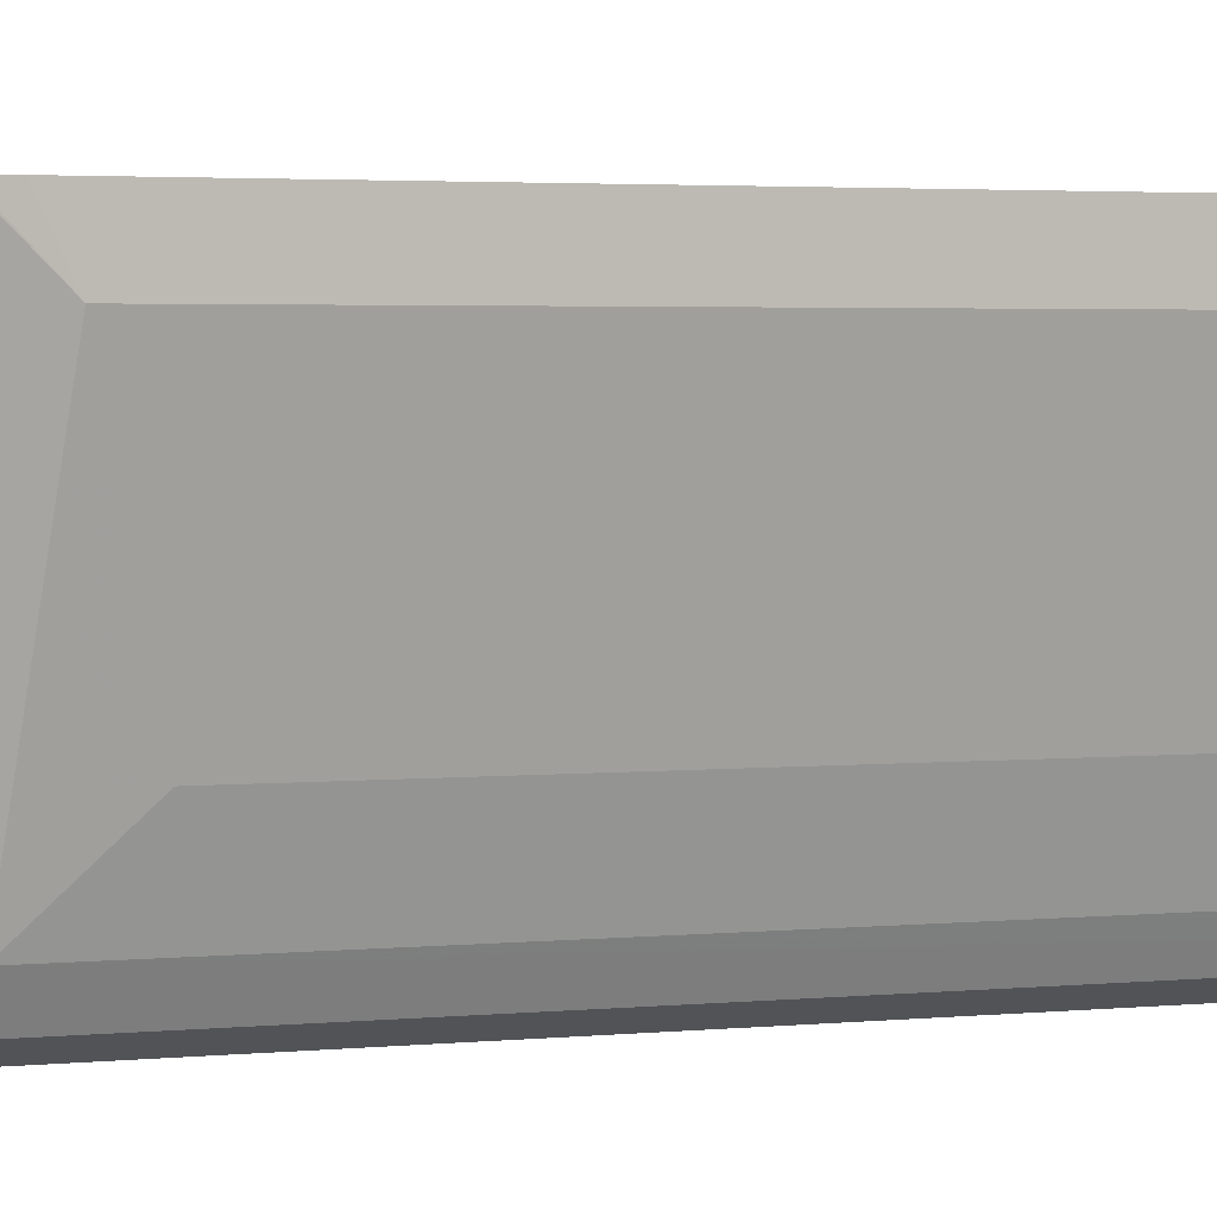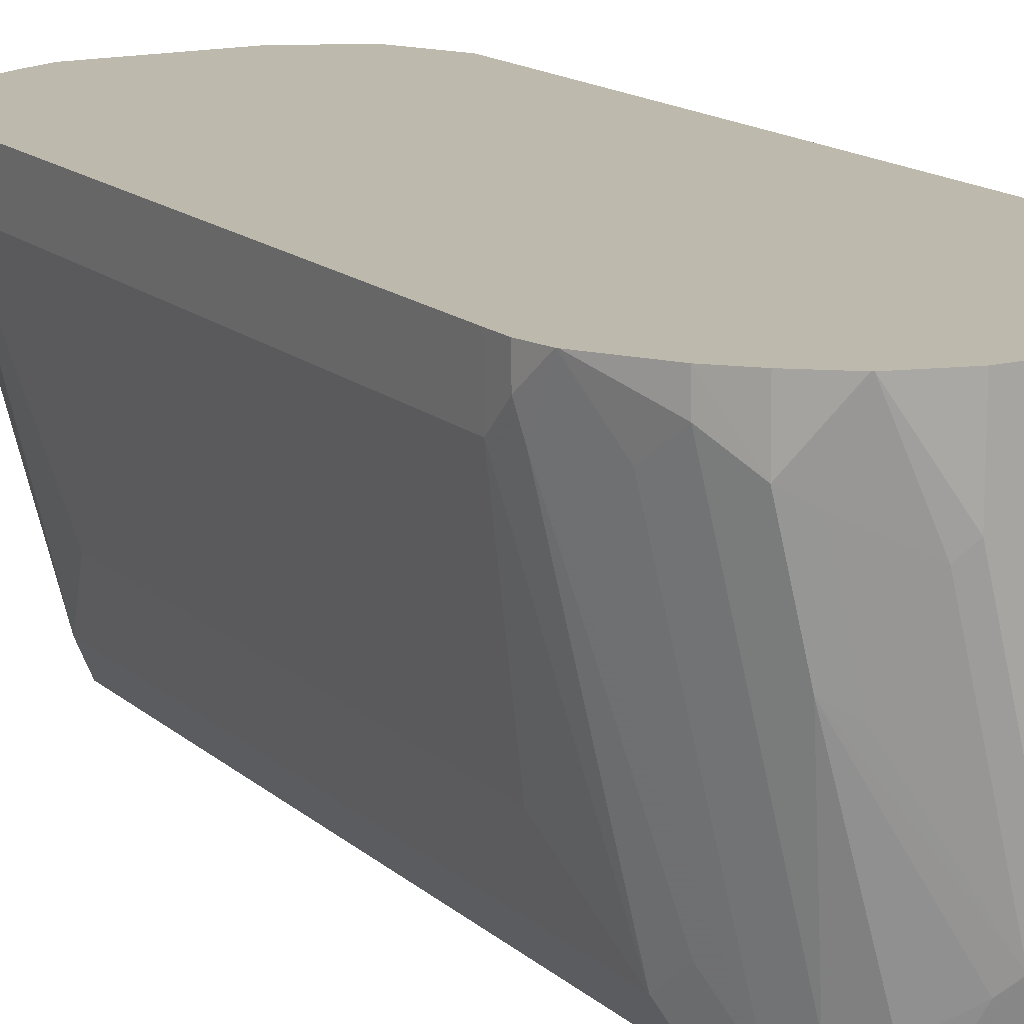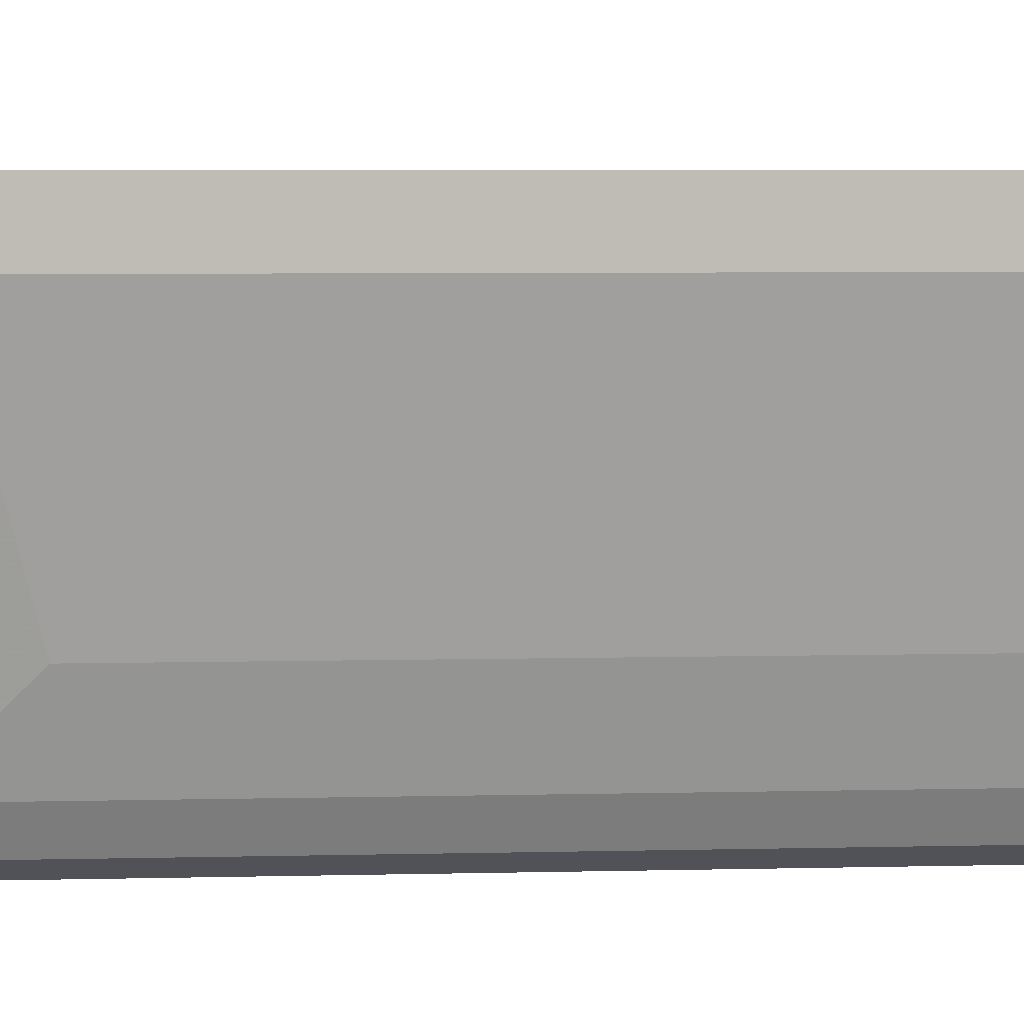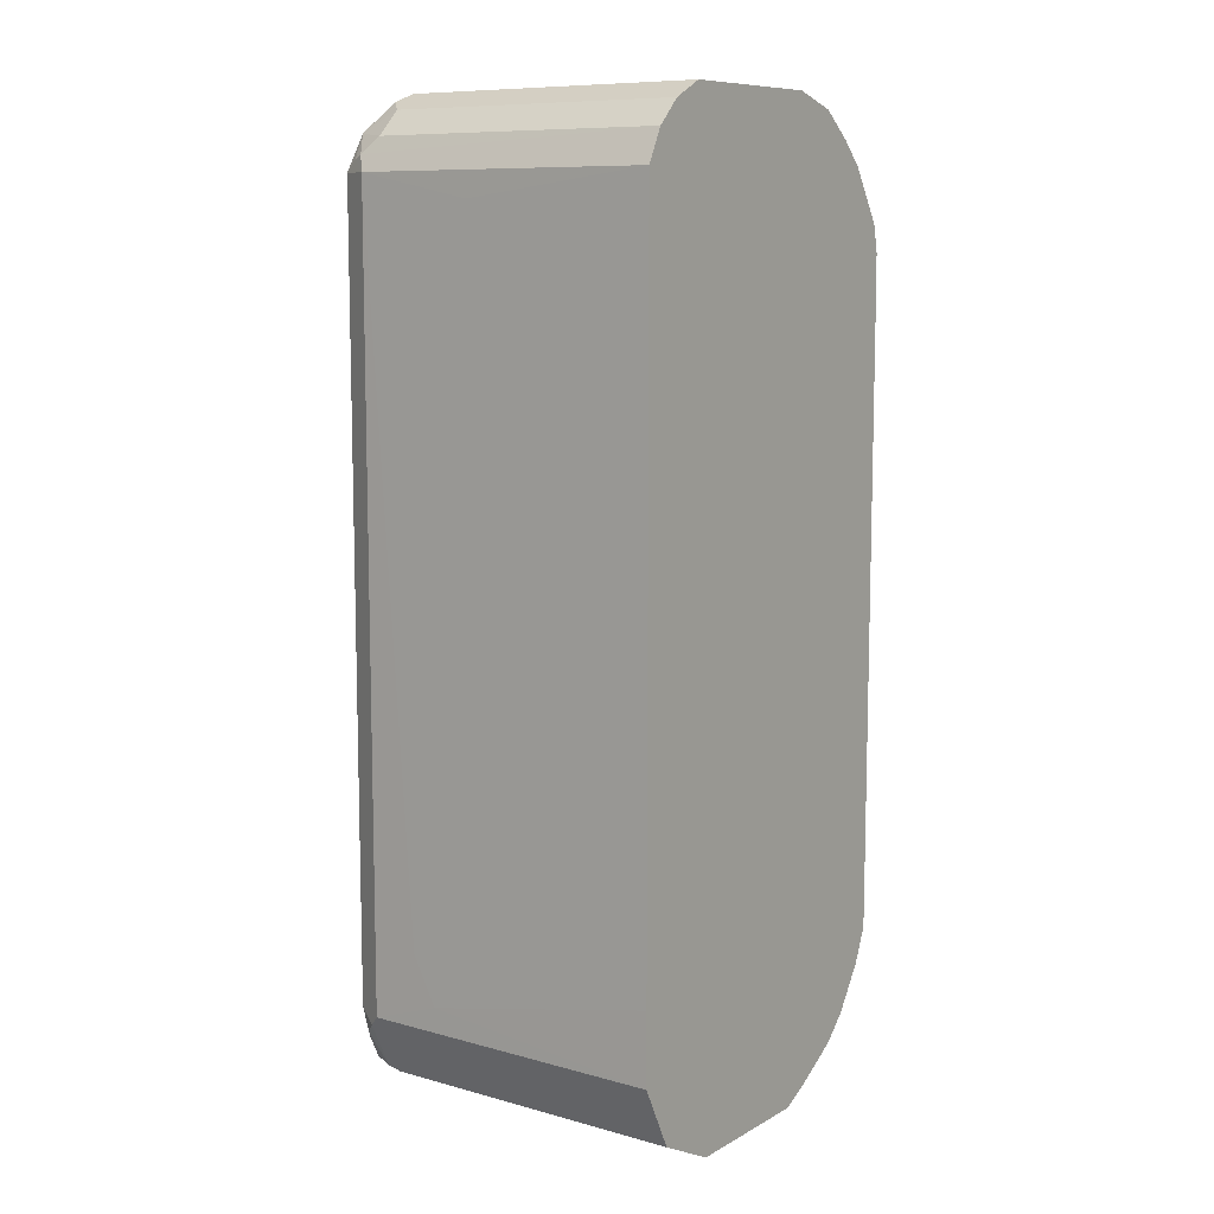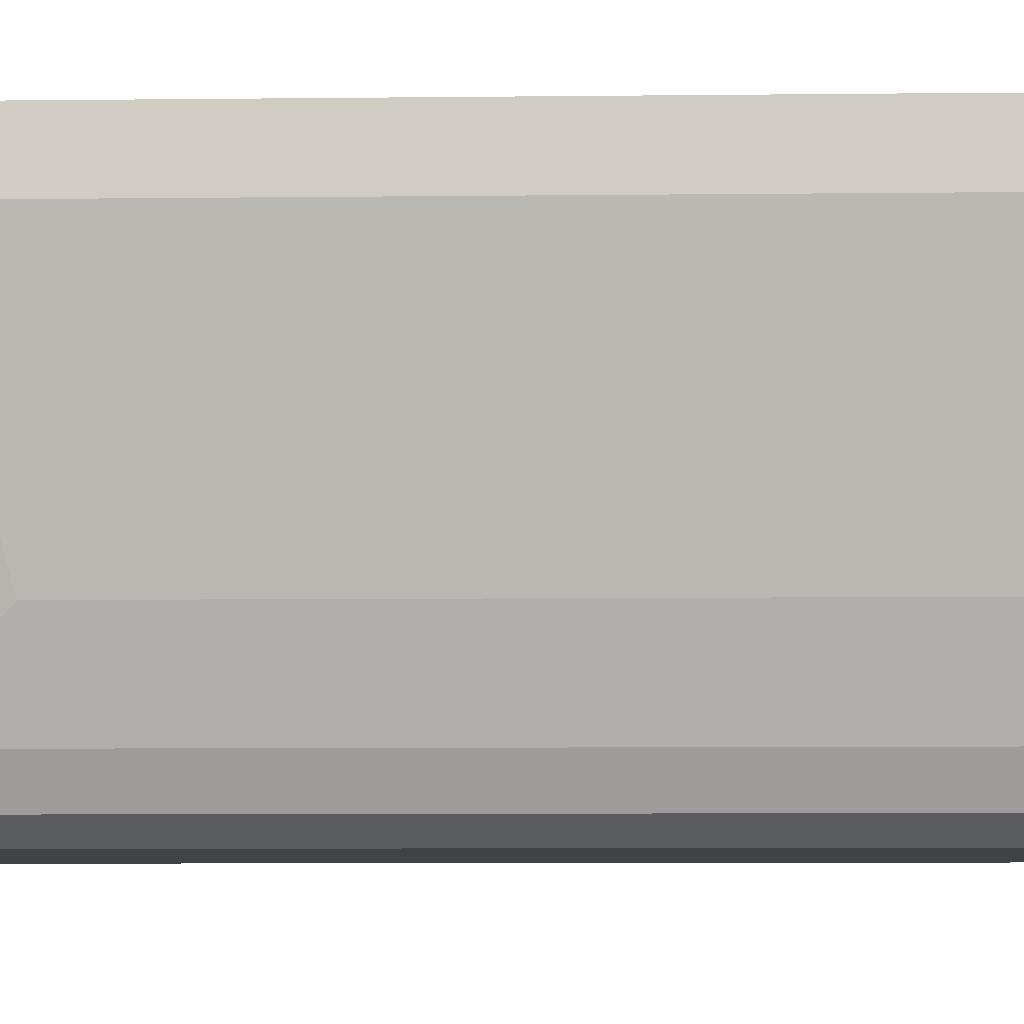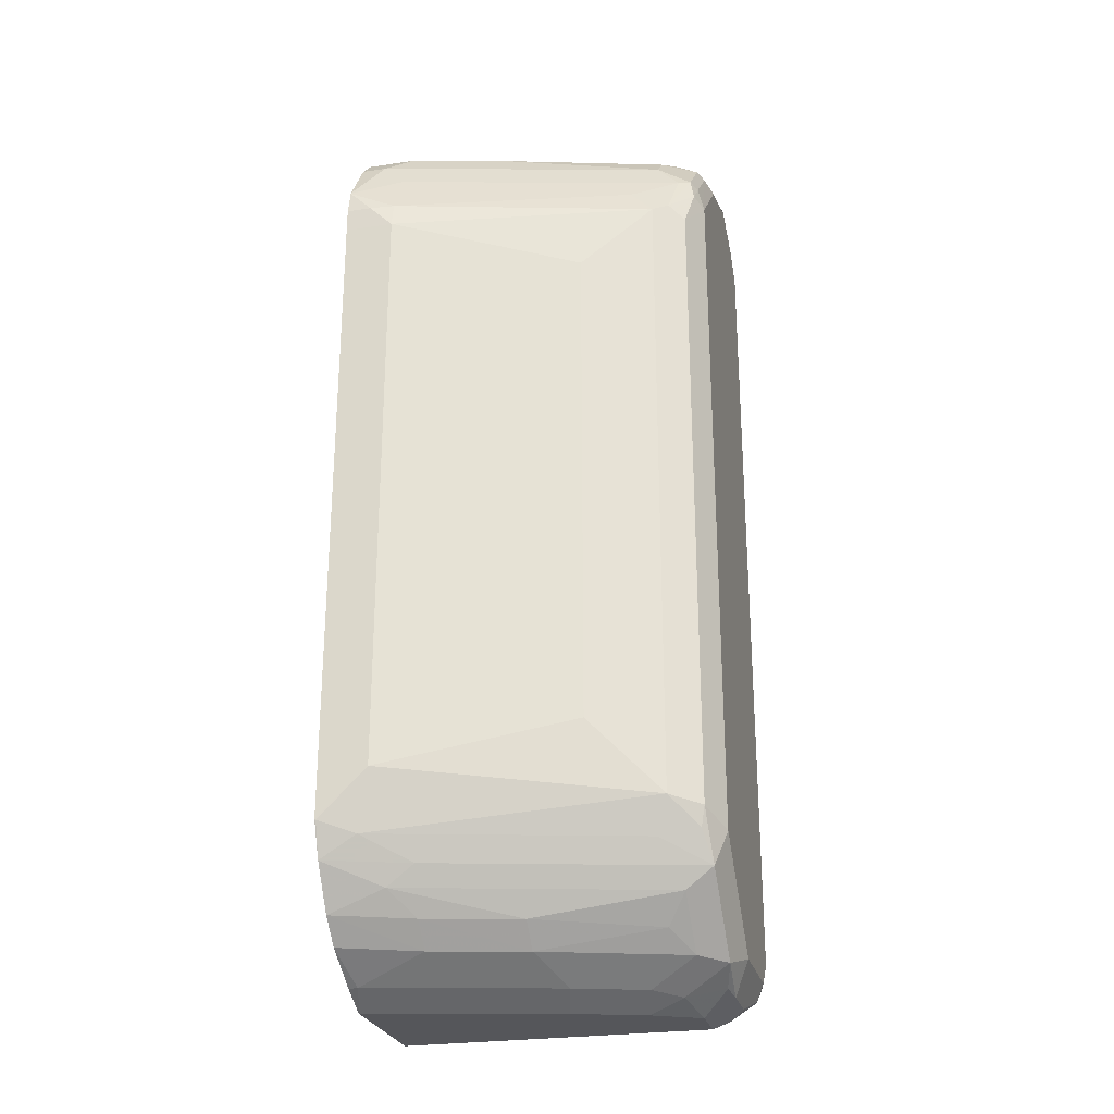
<metadata>
{"format":"obj","ext":"obj","renderer":"f3d","projection":"perspective","resolution":1024,"background":"white","views":[{"elev":2.8,"azim":69.3,"up":"+Z"},{"elev":15.0,"azim":150.3,"up":"+Z"},{"elev":4.9,"azim":85.0,"up":"+Z"},{"elev":9.4,"azim":-54.3,"up":"+Y"},{"elev":-7.0,"azim":92.0,"up":"+Z"},{"elev":-25.9,"azim":103.7,"up":"+Y"}]}
</metadata>
<code>
v -2.762e-05 -0.2684 -0.5935
v 0.0001529 -0.2675 -0.5935
v 0.000183 0.2683 -0.5935
v 0.0003935 -0.2483 -0.5935
v 0.0003935 0.2488 -0.5935
v -2.762e-05 0.2684 -0.6135
v -0.0046 0.2898 -0.5935
v -0.004811 0.2708 -0.6327
v -2.762e-05 0.2492 -0.6327
v -2.762e-05 -0.23 -0.6327
v -2.762e-05 -0.2684 -0.5944
v -0.009594 -0.278 -0.6231
v -0.01917 -0.2492 -0.6902
v -0.05754 -0.2492 -0.8436
v -0.03835 -0.1917 -0.7861
v -0.03835 0.2109 -0.7861
v -0.05754 0.2684 -0.8436
v -0.06391 0.2748 -0.8564
v -0.07031 -0.2556 -0.8691
v -0.07031 0.262 -0.8691
v -0.09586 -0.2684 -0.8819
v -0.08628 -0.2971 -0.8723
v -0.07352 -0.2716 -0.8659
v -0.06712 -0.278 -0.834
v -0.02879 -0.2971 -0.6614
v -0.03198 -0.3131 -0.6391
v -0.01134 -0.2954 -0.5935
v -0.05352 -0.3491 -0.5935
v -0.03435 -0.3299 -0.5935
v -0.05114 -0.3323 -0.6583
v -0.0703 -0.3515 -0.6583
v -0.0895 -0.3706 -0.6007
v -0.1278 -0.3706 -0.7541
v -0.08947 -0.3515 -0.7349
v -0.1278 -0.3515 -0.85
v -0.147 -0.3706 -0.8116
v -0.163 -0.3738 -0.834
v -0.1725 -0.3835 -0.8053
v -0.1534 -0.3835 -0.7477
v -0.115 -0.3835 -0.5944
v -0.0895 -0.3706 -0.5935
v -0.115 -0.3835 -0.5935
v -0.2301 -0.3835 -0.8436
v -0.1917 -0.3835 -0.8436
v -0.1694 -0.3675 -0.8659
v -0.1438 -0.3546 -0.8723
v -0.1853 -0.3706 -0.8691
v -0.2237 -0.3706 -0.8691
v -0.2492 -0.3451 -0.8819
v -0.2556 -0.3579 -0.8755
v -0.2708 -0.3451 -0.8771
v -0.2732 -0.3546 -0.8723
v -0.2364 -0.377 -0.8564
v -0.2708 -0.3594 -0.8628
v -0.2828 -0.3546 -0.8532
v -0.2948 -0.3259 -0.8628
v -0.302 -0.3163 -0.8532
v -0.2812 -0.3579 -0.8436
v -0.2812 -0.3579 -0.672
v -0.3068 -0.3067 -0.5935
v -0.3068 -0.3067 -0.8436
v -0.3068 0.3259 -0.8436
v -0.294 0.3259 -0.8691
v -0.294 -0.3067 -0.8691
v -0.2828 -0.3355 -0.8723
v -0.2812 -0.3259 -0.8755
v -0.2684 -0.3259 -0.8819
v -0.2492 0.3451 -0.8819
v -0.2684 0.3259 -0.8819
v -0.278 0.3355 -0.8771
v -0.2588 0.3546 -0.8771
v -0.2205 0.3738 -0.8771
v -0.2109 0.3642 -0.8819
v -0.2109 0.377 -0.8755
v -0.2301 0.3786 -0.8652
v -0.2492 0.3706 -0.8691
v -0.278 0.3546 -0.8675
v -0.2972 0.3355 -0.858
v -0.3004 0.3387 -0.85
v -0.3068 0.3259 -0.5935
v -0.294 0.3515 -0.5935
v -0.294 0.3515 -0.8372
v -0.2748 0.3706 -0.8372
v -0.262 0.377 -0.85
v -0.2588 0.3738 -0.858
v -0.2492 0.3835 -0.8436
v -0.2109 0.3835 -0.8628
v -0.2013 0.3786 -0.8723
v -0.1534 0.3579 -0.8755
v -0.1534 0.3451 -0.8819
v -0.1342 0.3475 -0.8771
v -0.09586 0.2876 -0.8819
v -0.09586 0.3091 -0.8771
v -0.1246 0.3499 -0.8723
v -0.1438 0.3594 -0.8723
v -0.1534 0.3714 -0.8628
v -0.163 0.3786 -0.8532
v -0.1246 0.3594 -0.8532
v -0.1438 0.3786 -0.8148
v -0.1725 0.3835 -0.8436
v -0.1342 0.3835 -0.7286
v -0.1534 0.3835 -0.8053
v -0.115 0.3835 -0.6519
v -0.1246 0.3786 -0.7381
v -0.06711 0.3594 -0.6423
v -0.08629 0.3594 -0.719
v -0.07032 0.3515 -0.7094
v -0.1342 0.3714 -0.8244
v -0.1087 0.3515 -0.8436
v -0.08628 0.3115 -0.8723
v -0.0895 0.3323 -0.8436
v -0.08149 0.3091 -0.8628
v -0.05114 0.3323 -0.6902
v -0.05114 0.3515 -0.6327
v -0.07755 0.372 -0.5935
v -0.07641 0.3714 -0.5935
v -0.05087 0.3513 -0.5935
v -0.03168 0.3322 -0.5935
v -0.03198 0.3323 -0.6135
v -0.02397 0.3091 -0.6327
v -0.04314 0.3091 -0.7094
v -0.005232 0.291 -0.5935
v -0.2492 0.3835 -0.5935
v -0.115 0.3835 -0.5935
v -0.1055 0.3786 -0.6614
v -0.2748 0.3706 -0.5935
v -0.3069 -0.2489 -0.5935
v -0.3069 -0.2871 -0.7857
v -0.3069 -0.2488 -0.8049
v -0.3069 0.2885 -0.5935
v -0.3069 0.3061 -0.7477
v -0.23 -0.3835 -0.5935
v -0.2812 -0.3579 -0.5935
v -0.06233 0.2899 -0.8244
v -0.0831 0.294 -0.8755
v -0.1151 -0.2876 -0.8819
v -0.1725 -0.3451 -0.8819
v -0.1055 -0.3163 -0.8723
v -0.0895 -0.3131 -0.85
v -0.1055 -0.3355 -0.834
v -0.07032 -0.3323 -0.7349
f 119 118 122
f 120 119 122
f 120 122 7
f 120 7 8
f 120 8 121
f 120 121 113
f 119 114 118
f 119 113 114
f 117 118 114
f 117 115 118
f 116 115 117
f 116 117 114
f 120 113 119
f 122 118 7
f 103 125 104
f 118 115 3
f 116 114 115
f 83 81 126
f 83 126 123
f 83 123 86
f 101 86 123
f 125 115 105
f 7 118 3
f 125 105 104
f 103 124 115
f 103 102 101
f 103 101 124
f 124 101 123
f 124 123 115
f 115 123 3
f 103 115 125
f 114 105 115
f 99 103 104
f 106 114 107
f 89 88 95
f 88 96 95
f 97 96 88
f 97 98 96
f 97 99 98
f 97 100 99
f 97 88 100
f 88 87 100
f 87 86 100
f 100 86 101
f 102 100 101
f 99 100 102
f 99 102 103
f 83 82 81
f 99 104 105
f 99 105 106
f 99 106 107
f 108 107 109
f 111 109 107
f 111 107 114
f 111 114 113
f 111 113 112
f 111 112 110
f 106 105 114
f 111 110 109
f 95 96 94
f 96 98 94
f 98 109 94
f 98 108 109
f 99 108 98
f 99 107 108
f 109 110 94
f 126 81 123
f 42 132 43
f 80 60 123
f 92 21 68
f 90 92 68
f 73 90 68
f 68 21 49
f 49 21 136
f 137 49 136
f 47 49 137
f 47 137 46
f 138 46 137
f 35 46 138
f 35 37 46
f 35 138 139
f 140 35 139
f 140 34 35
f 141 34 140
f 141 30 34
f 141 26 30
f 10 16 9
f 17 9 16
f 8 9 17
f 8 17 134
f 17 18 134
f 135 18 20
f 92 20 21
f 30 31 34
f 138 136 21
f 22 138 21
f 22 139 138
f 22 26 139
f 141 140 139
f 141 139 26
f 138 137 136
f 92 135 20
f 93 135 92
f 93 94 110
f 133 132 60
f 60 132 123
f 128 61 60
f 128 129 61
f 61 129 62
f 131 62 129
f 133 59 132
f 131 80 62
f 130 80 131
f 130 131 129
f 130 129 127
f 127 129 128
f 127 128 60
f 127 60 80
f 130 127 80
f 81 80 123
f 133 60 59
f 91 89 95
f 93 110 135
f 135 110 18
f 112 18 110
f 112 134 18
f 112 8 134
f 121 112 113
f 59 43 132
f 121 8 112
f 3 123 132
f 1 3 132
f 41 32 28
f 41 28 42
f 28 1 42
f 42 1 132
f 84 83 86
f 91 95 94
f 79 80 81
f 91 93 92
f 27 12 11
f 27 11 1
f 27 1 28
f 29 27 28
f 29 26 27
f 29 30 26
f 29 31 30
f 29 28 31
f 31 28 32
f 33 31 32
f 33 34 31
f 33 35 34
f 36 35 33
f 36 37 35
f 36 38 37
f 36 33 38
f 33 39 38
f 47 44 43
f 45 44 47
f 45 47 46
f 45 46 37
f 45 37 44
f 37 38 44
f 25 12 27
f 44 38 43
f 39 42 38
f 40 42 39
f 40 41 42
f 40 32 41
f 33 32 40
f 33 40 39
f 38 42 43
f 48 47 43
f 25 27 26
f 25 22 12
f 2 1 11
f 2 3 1
f 4 3 2
f 5 3 4
f 6 3 5
f 6 7 3
f 6 8 7
f 6 9 8
f 6 5 9
f 5 10 9
f 5 4 10
f 10 4 2
f 10 2 11
f 10 11 12
f 10 12 13
f 10 13 14
f 15 10 14
f 24 12 22
f 24 14 12
f 23 19 14
f 23 14 24
f 23 24 22
f 23 22 19
f 25 26 22
f 19 22 21
f 19 20 18
f 19 18 14
f 14 18 17
f 14 17 16
f 15 14 16
f 15 16 10
f 19 21 20
f 91 94 93
f 48 49 47
f 50 51 49
f 72 75 74
f 72 76 75
f 72 71 76
f 71 77 76
f 71 70 77
f 70 63 77
f 70 69 63
f 69 67 63
f 67 64 63
f 78 77 63
f 78 79 77
f 78 62 79
f 78 63 62
f 79 62 80
f 79 81 82
f 79 82 77
f 83 77 82
f 91 92 90
f 91 90 89
f 89 90 73
f 89 73 74
f 89 74 88
f 88 74 87
f 72 74 73
f 75 87 74
f 75 84 86
f 75 85 84
f 75 76 85
f 85 76 77
f 85 77 84
f 84 77 83
f 75 86 87
f 50 49 48
f 72 73 68
f 71 68 70
f 50 52 51
f 50 53 52
f 50 48 53
f 53 48 43
f 53 43 54
f 53 54 52
f 55 52 54
f 55 56 52
f 55 57 56
f 55 58 57
f 55 54 58
f 54 43 58
f 58 43 59
f 57 58 59
f 57 59 60
f 57 60 61
f 57 61 62
f 70 68 69
f 69 68 67
f 67 68 49
f 51 67 49
f 51 66 67
f 66 64 67
f 72 68 71
f 65 64 66
f 65 51 52
f 65 52 56
f 65 56 64
f 57 64 56
f 57 63 64
f 57 62 63
f 65 66 51
f 14 13 12

</code>
